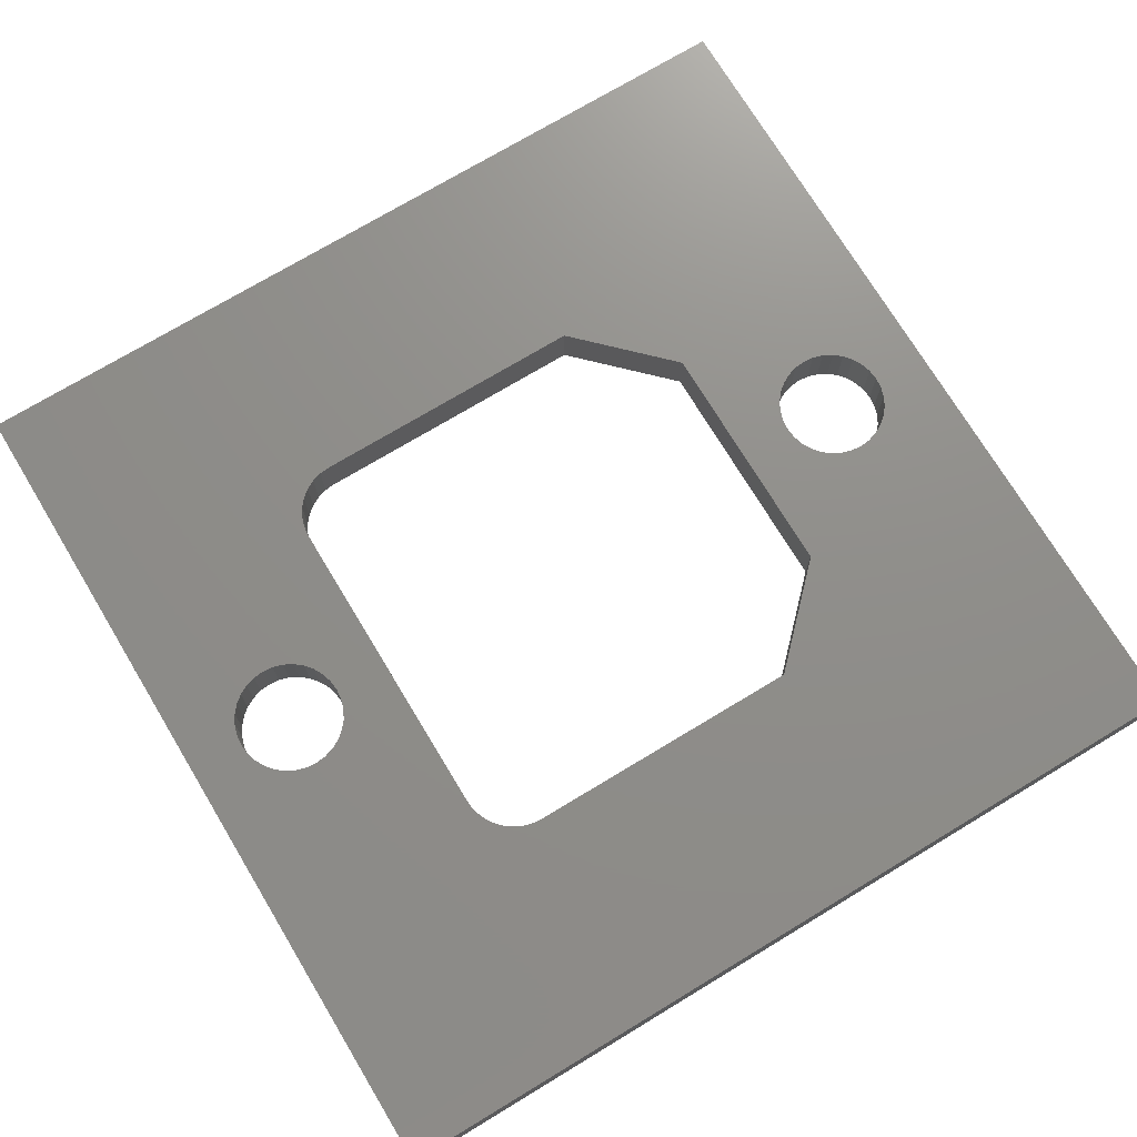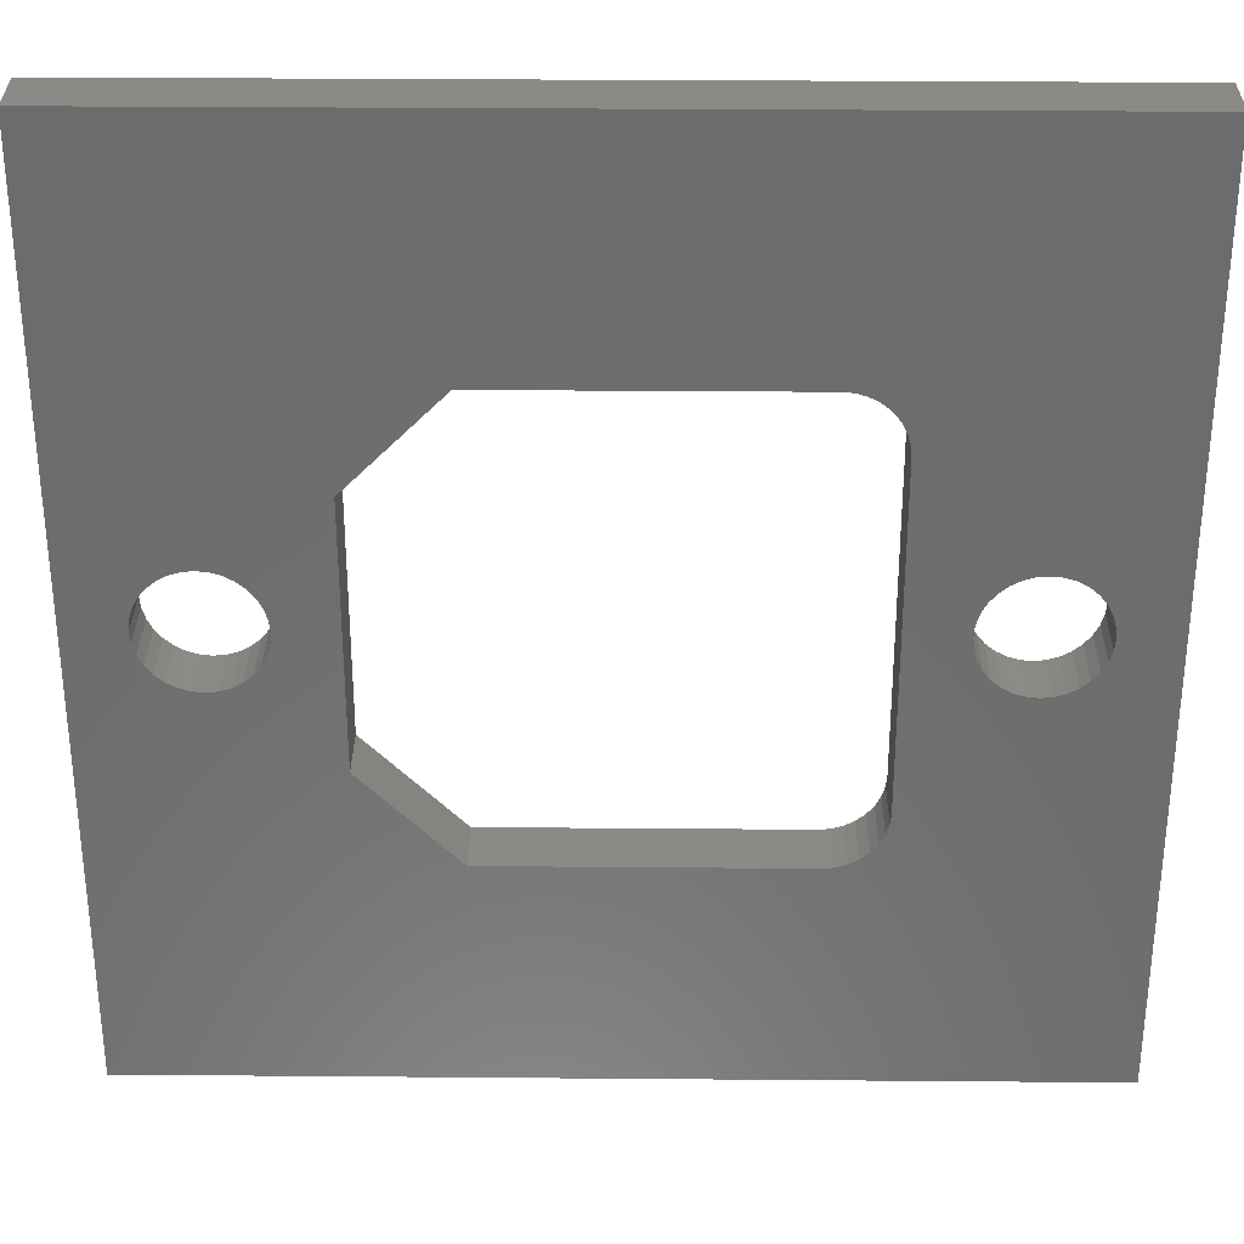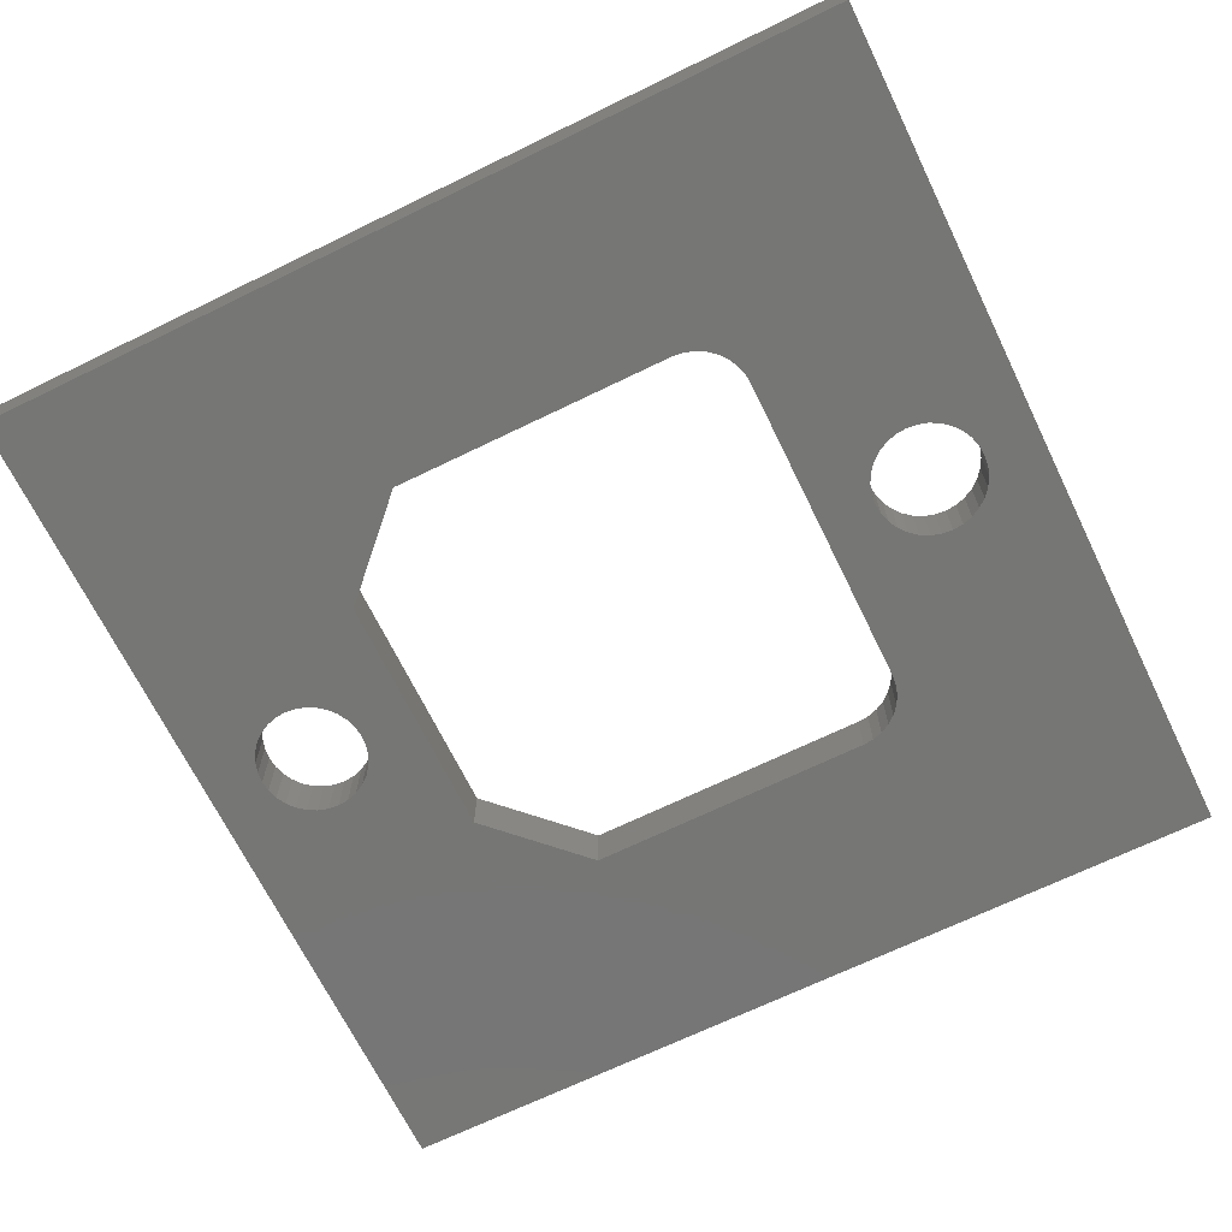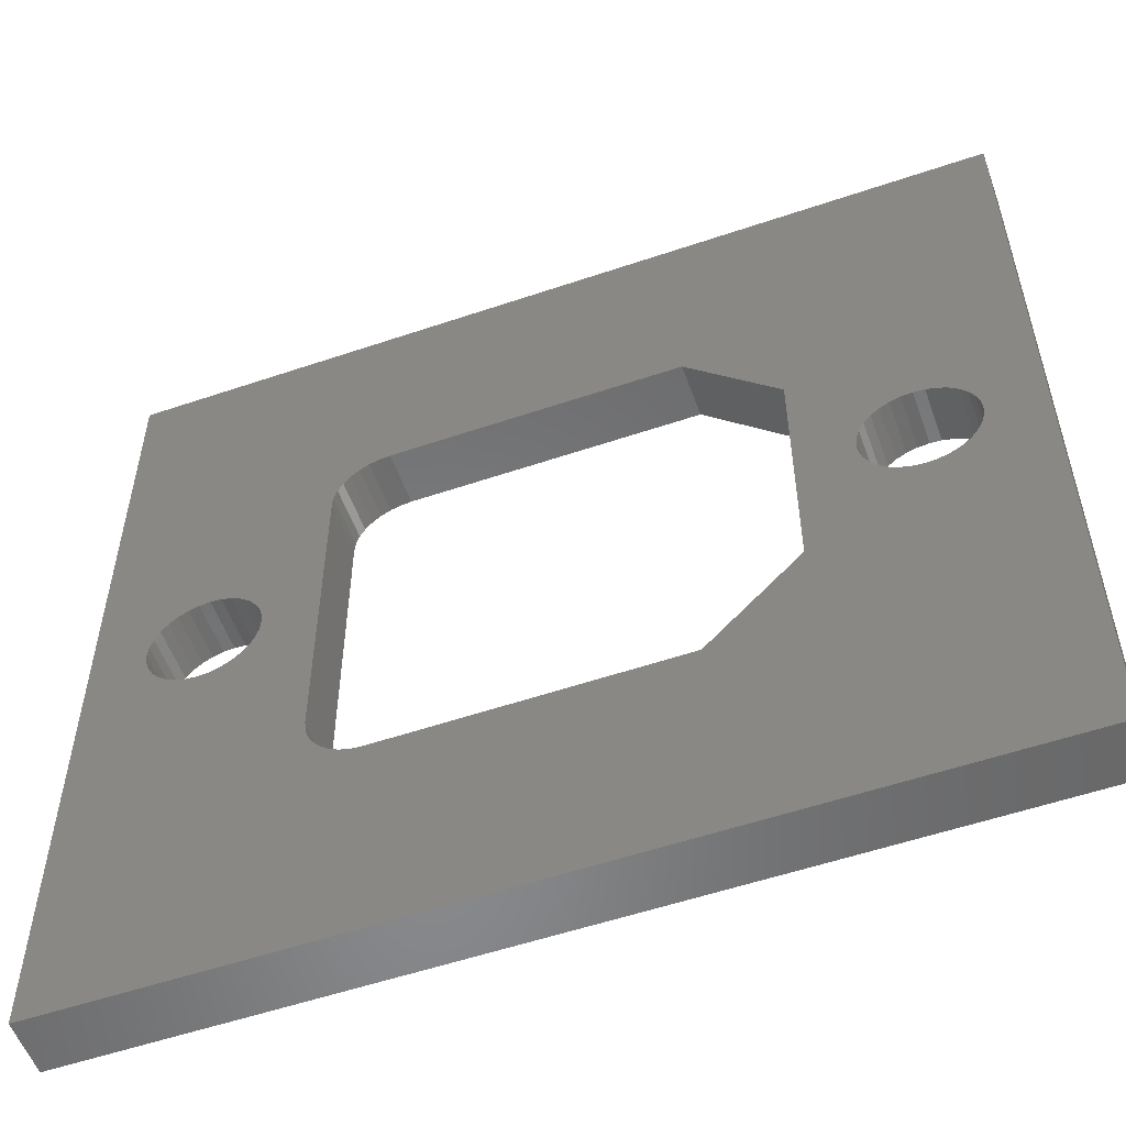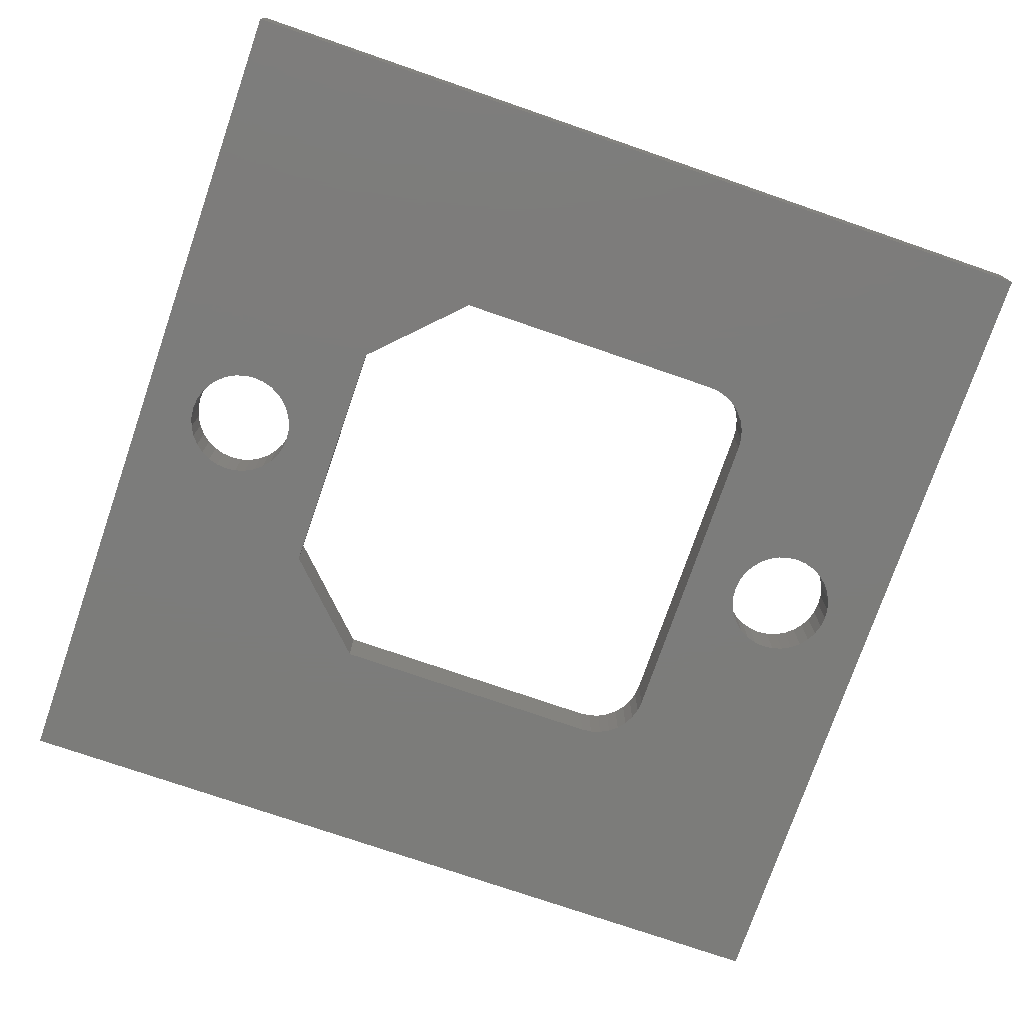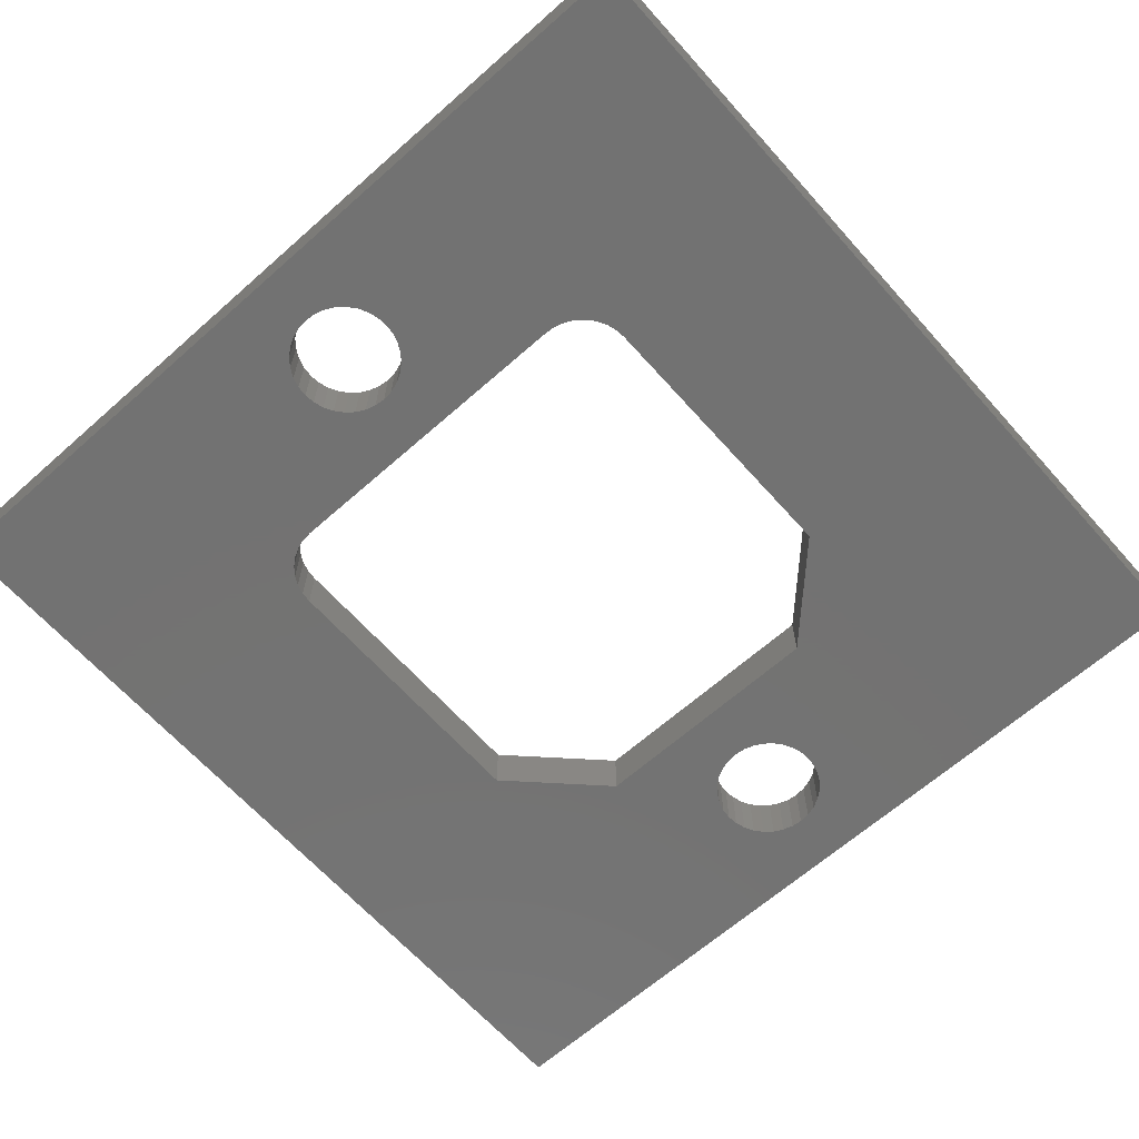
<metadata>
{"format":"stl","ext":"stl","renderer":"f3d","projection":"perspective","resolution":1024,"background":"white","views":[{"elev":73.4,"azim":-31.1,"up":"+Z"},{"elev":31.4,"azim":-179.3,"up":"+Y"},{"elev":-68.3,"azim":-154.0,"up":"+Z"},{"elev":-55.1,"azim":19.7,"up":"+Y"},{"elev":-75.4,"azim":161.0,"up":"+Z"},{"elev":-64.7,"azim":-48.3,"up":"+Z"}]}
</metadata>
<code>
# stl→obj: 180 verts, 368 faces
v 0.1855 -0.1074 0.04688
v 0.1855 0.1074 0.04688
v 0.1855 -0.1074 0
v 0.1855 0.1074 0
v -0.1387 -0.1855 0.04688
v 0.1074 -0.1855 0.04688
v -0.1387 -0.1855 0
v 0.1074 -0.1855 0
v -0.1855 0.1387 0
v -0.2338 -0.005294 0
v -0.2329 0.003947 0
v -0.2338 0.01319 0
v -0.2365 0.02207 0
v -0.2409 0.03026 0
v -0.2468 0.03744 0
v -0.2539 0.04333 0
v -0.2621 0.04771 0
v -0.271 0.05041 0
v -0.2803 0.05132 0
v -0.1855 -0.1387 0
v -0.2803 -0.04342 0
v -0.271 -0.04251 0
v -0.2621 -0.03982 0
v -0.2539 -0.03544 0
v -0.2468 -0.02955 0
v -0.2409 -0.02237 0
v -0.2365 -0.01418 0
v -0.375 0.375 0
v -0.1478 0.1846 0
v -0.1566 0.182 0
v -0.1647 0.1776 0
v -0.1718 0.1718 0
v -0.1776 0.1647 0
v -0.182 0.1566 0
v -0.1846 0.1478 0
v -0.2895 0.05041 0
v -0.2984 0.04771 0
v -0.3066 0.04333 0
v -0.3138 0.03744 0
v -0.3196 0.03026 0
v -0.324 0.02207 0
v -0.3267 0.01319 0
v -0.3276 0.003947 0
v -0.375 -0.375 0
v 0.375 -0.375 0
v -0.1478 -0.1846 0
v 0.2803 -0.04342 0
v 0.2895 -0.04251 0
v 0.2984 -0.03982 0
v 0.3066 -0.03544 0
v 0.3138 -0.02955 0
v 0.3196 -0.02237 0
v 0.324 -0.01418 0
v 0.3267 -0.005294 0
v 0.3276 0.003947 0
v 0.375 0.375 0
v 0.3267 0.01319 0
v 0.324 0.02207 0
v 0.3196 0.03026 0
v 0.3138 0.03744 0
v 0.3066 0.04333 0
v 0.2984 0.04771 0
v 0.2895 0.05041 0
v 0.2803 0.05132 0
v 0.1074 0.1855 0
v -0.1387 0.1855 0
v -0.3267 -0.005294 0
v -0.324 -0.01418 0
v -0.3196 -0.02237 0
v -0.3138 -0.02955 0
v -0.3066 -0.03544 0
v -0.2984 -0.03982 0
v -0.2895 -0.04251 0
v -0.1776 -0.1647 0
v -0.1718 -0.1718 0
v -0.1647 -0.1776 0
v -0.1566 -0.182 0
v -0.1846 -0.1478 0
v -0.182 -0.1566 0
v 0.271 0.05041 0
v 0.2621 0.04771 0
v 0.2539 0.04333 0
v 0.2468 0.03744 0
v 0.2409 0.03026 0
v 0.2365 0.02207 0
v 0.2338 0.01319 0
v 0.2329 0.003947 0
v 0.2338 -0.005294 0
v 0.2365 -0.01418 0
v 0.2409 -0.02237 0
v 0.2468 -0.02955 0
v 0.2539 -0.03544 0
v 0.2621 -0.03982 0
v 0.271 -0.04251 0
v -0.1855 0.1387 0.04688
v -0.2803 0.05132 0.04688
v -0.271 0.05041 0.04688
v -0.2621 0.04771 0.04688
v -0.2539 0.04333 0.04688
v -0.2468 0.03744 0.04688
v -0.2409 0.03026 0.04688
v -0.2365 0.02207 0.04688
v -0.2338 0.01319 0.04688
v -0.2329 0.003947 0.04688
v -0.2338 -0.005294 0.04688
v -0.1855 -0.1387 0.04688
v -0.2365 -0.01418 0.04688
v -0.2409 -0.02237 0.04688
v -0.2468 -0.02955 0.04688
v -0.2539 -0.03544 0.04688
v -0.2621 -0.03982 0.04688
v -0.271 -0.04251 0.04688
v -0.2803 -0.04342 0.04688
v -0.375 0.375 0.04688
v -0.375 -0.375 0.04688
v -0.3276 0.003947 0.04688
v -0.3267 0.01319 0.04688
v -0.324 0.02207 0.04688
v -0.3196 0.03026 0.04688
v -0.3138 0.03744 0.04688
v -0.3066 0.04333 0.04688
v -0.2984 0.04771 0.04688
v -0.2895 0.05041 0.04688
v -0.1846 0.1478 0.04688
v -0.182 0.1566 0.04688
v -0.1776 0.1647 0.04688
v -0.1718 0.1718 0.04688
v -0.1647 0.1776 0.04688
v -0.1566 0.182 0.04688
v -0.1478 0.1846 0.04688
v 0.375 -0.375 0.04688
v 0.375 0.375 0.04688
v 0.3276 0.003947 0.04688
v 0.3267 -0.005294 0.04688
v 0.324 -0.01418 0.04688
v 0.3196 -0.02237 0.04688
v 0.3138 -0.02955 0.04688
v 0.3066 -0.03544 0.04688
v 0.2984 -0.03982 0.04688
v 0.2895 -0.04251 0.04688
v 0.2803 -0.04342 0.04688
v -0.1478 -0.1846 0.04688
v -0.1387 0.1855 0.04688
v 0.1074 0.1855 0.04688
v 0.2803 0.05132 0.04688
v 0.2895 0.05041 0.04688
v 0.2984 0.04771 0.04688
v 0.3066 0.04333 0.04688
v 0.3138 0.03744 0.04688
v 0.3196 0.03026 0.04688
v 0.324 0.02207 0.04688
v 0.3267 0.01319 0.04688
v -0.1566 -0.182 0.04688
v -0.1647 -0.1776 0.04688
v -0.1718 -0.1718 0.04688
v -0.1776 -0.1647 0.04688
v -0.2895 -0.04251 0.04688
v -0.2984 -0.03982 0.04688
v -0.3066 -0.03544 0.04688
v -0.3138 -0.02955 0.04688
v -0.3196 -0.02237 0.04688
v -0.324 -0.01418 0.04688
v -0.3267 -0.005294 0.04688
v -0.182 -0.1566 0.04688
v -0.1846 -0.1478 0.04688
v 0.2338 -0.005294 0.04688
v 0.2329 0.003947 0.04688
v 0.2338 0.01319 0.04688
v 0.2365 0.02207 0.04688
v 0.2409 0.03026 0.04688
v 0.2468 0.03744 0.04688
v 0.2539 0.04333 0.04688
v 0.2621 0.04771 0.04688
v 0.271 0.05041 0.04688
v 0.271 -0.04251 0.04688
v 0.2621 -0.03982 0.04688
v 0.2539 -0.03544 0.04688
v 0.2468 -0.02955 0.04688
v 0.2409 -0.02237 0.04688
v 0.2365 -0.01418 0.04688
f 1 2 3
f 3 2 4
f 5 6 7
f 7 6 8
f 9 10 11
f 9 11 12
f 9 12 13
f 9 13 14
f 9 14 15
f 9 15 16
f 9 16 17
f 9 17 18
f 9 18 19
f 20 21 22
f 20 22 23
f 20 23 24
f 20 24 25
f 20 25 26
f 20 26 27
f 20 27 10
f 20 10 9
f 28 29 30
f 28 30 31
f 28 31 32
f 28 32 33
f 28 33 34
f 28 34 35
f 28 35 9
f 28 9 19
f 28 19 36
f 28 36 37
f 28 37 38
f 28 38 39
f 28 39 40
f 28 40 41
f 28 41 42
f 28 42 43
f 28 43 44
f 45 44 46
f 45 46 7
f 45 7 8
f 45 8 3
f 45 3 47
f 45 47 48
f 45 48 49
f 45 49 50
f 45 50 51
f 45 51 52
f 45 52 53
f 45 53 54
f 45 54 55
f 45 55 56
f 56 55 57
f 56 57 58
f 56 58 59
f 56 59 60
f 56 60 61
f 56 61 62
f 56 62 63
f 56 63 64
f 56 64 65
f 56 65 66
f 56 66 29
f 56 29 28
f 44 43 67
f 44 67 68
f 44 68 69
f 44 69 70
f 44 70 71
f 44 71 72
f 44 72 73
f 44 73 21
f 44 21 74
f 44 74 75
f 44 75 76
f 44 76 77
f 44 77 46
f 21 20 78
f 21 78 79
f 21 79 74
f 4 65 64
f 4 64 80
f 4 80 81
f 4 81 82
f 4 82 83
f 4 83 84
f 4 84 85
f 4 85 86
f 4 86 87
f 4 87 88
f 4 88 3
f 3 88 89
f 3 89 90
f 3 90 91
f 3 91 92
f 3 92 93
f 3 93 94
f 3 94 47
f 95 96 97
f 95 97 98
f 95 98 99
f 95 99 100
f 95 100 101
f 95 101 102
f 95 102 103
f 95 103 104
f 95 104 105
f 106 95 105
f 106 105 107
f 106 107 108
f 106 108 109
f 106 109 110
f 106 110 111
f 106 111 112
f 106 112 113
f 114 115 116
f 114 116 117
f 114 117 118
f 114 118 119
f 114 119 120
f 114 120 121
f 114 121 122
f 114 122 123
f 114 123 96
f 114 96 95
f 114 95 124
f 114 124 125
f 114 125 126
f 114 126 127
f 114 127 128
f 114 128 129
f 114 129 130
f 131 132 133
f 131 133 134
f 131 134 135
f 131 135 136
f 131 136 137
f 131 137 138
f 131 138 139
f 131 139 140
f 131 140 141
f 131 141 1
f 131 1 6
f 131 6 5
f 131 5 142
f 131 142 115
f 132 114 130
f 132 130 143
f 132 143 144
f 132 144 145
f 132 145 146
f 132 146 147
f 132 147 148
f 132 148 149
f 132 149 150
f 132 150 151
f 132 151 152
f 132 152 133
f 115 142 153
f 115 153 154
f 115 154 155
f 115 155 156
f 115 156 113
f 115 113 157
f 115 157 158
f 115 158 159
f 115 159 160
f 115 160 161
f 115 161 162
f 115 162 163
f 115 163 116
f 113 156 164
f 113 164 165
f 113 165 106
f 2 1 166
f 2 166 167
f 2 167 168
f 2 168 169
f 2 169 170
f 2 170 171
f 2 171 172
f 2 172 173
f 2 173 174
f 2 174 145
f 2 145 144
f 1 141 175
f 1 175 176
f 1 176 177
f 1 177 178
f 1 178 179
f 1 179 180
f 1 180 166
f 3 8 1
f 1 8 6
f 144 143 65
f 65 143 66
f 4 2 65
f 65 2 144
f 95 106 9
f 9 106 20
f 32 126 33
f 33 126 125
f 33 125 34
f 34 125 124
f 34 124 35
f 35 124 95
f 35 95 9
f 126 32 127
f 127 32 31
f 127 31 128
f 128 31 30
f 128 30 129
f 129 30 29
f 129 29 130
f 130 29 66
f 130 66 143
f 75 154 76
f 76 154 153
f 76 153 77
f 77 153 142
f 77 142 46
f 46 142 5
f 46 5 7
f 154 75 155
f 155 75 74
f 155 74 156
f 156 74 79
f 156 79 164
f 164 79 78
f 164 78 165
f 165 78 20
f 165 20 106
f 64 174 80
f 80 174 173
f 80 173 81
f 81 173 172
f 81 172 82
f 82 172 171
f 82 171 83
f 83 171 170
f 83 170 84
f 84 170 169
f 84 169 85
f 85 169 168
f 85 168 86
f 86 168 167
f 86 167 87
f 174 64 145
f 145 64 63
f 145 63 146
f 146 63 62
f 146 62 147
f 147 62 61
f 147 61 148
f 148 61 60
f 148 60 149
f 149 60 59
f 149 59 150
f 150 59 58
f 150 58 151
f 151 58 57
f 151 57 152
f 152 57 55
f 152 55 133
f 47 140 48
f 48 140 139
f 48 139 49
f 49 139 138
f 49 138 50
f 50 138 137
f 50 137 51
f 51 137 136
f 51 136 52
f 52 136 135
f 52 135 53
f 53 135 134
f 53 134 54
f 54 134 133
f 54 133 55
f 140 47 141
f 141 47 94
f 141 94 175
f 175 94 93
f 175 93 176
f 176 93 92
f 176 92 177
f 177 92 91
f 177 91 178
f 178 91 90
f 178 90 179
f 179 90 89
f 179 89 180
f 180 89 88
f 180 88 166
f 166 88 87
f 166 87 167
f 19 123 36
f 36 123 122
f 36 122 37
f 37 122 121
f 37 121 38
f 38 121 120
f 38 120 39
f 39 120 119
f 39 119 40
f 40 119 118
f 40 118 41
f 41 118 117
f 41 117 42
f 42 117 116
f 42 116 43
f 123 19 96
f 96 19 18
f 96 18 97
f 97 18 17
f 97 17 98
f 98 17 16
f 98 16 99
f 99 16 15
f 99 15 100
f 100 15 14
f 100 14 101
f 101 14 13
f 101 13 102
f 102 13 12
f 102 12 103
f 103 12 11
f 103 11 104
f 21 112 22
f 22 112 111
f 22 111 23
f 23 111 110
f 23 110 24
f 24 110 109
f 24 109 25
f 25 109 108
f 25 108 26
f 26 108 107
f 26 107 27
f 27 107 105
f 27 105 10
f 10 105 104
f 10 104 11
f 112 21 113
f 113 21 73
f 113 73 157
f 157 73 72
f 157 72 158
f 158 72 71
f 158 71 159
f 159 71 70
f 159 70 160
f 160 70 69
f 160 69 161
f 161 69 68
f 161 68 162
f 162 68 67
f 162 67 163
f 163 67 43
f 163 43 116
f 114 28 115
f 115 28 44
f 132 56 114
f 114 56 28
f 131 45 132
f 132 45 56
f 115 44 131
f 131 44 45

</code>
